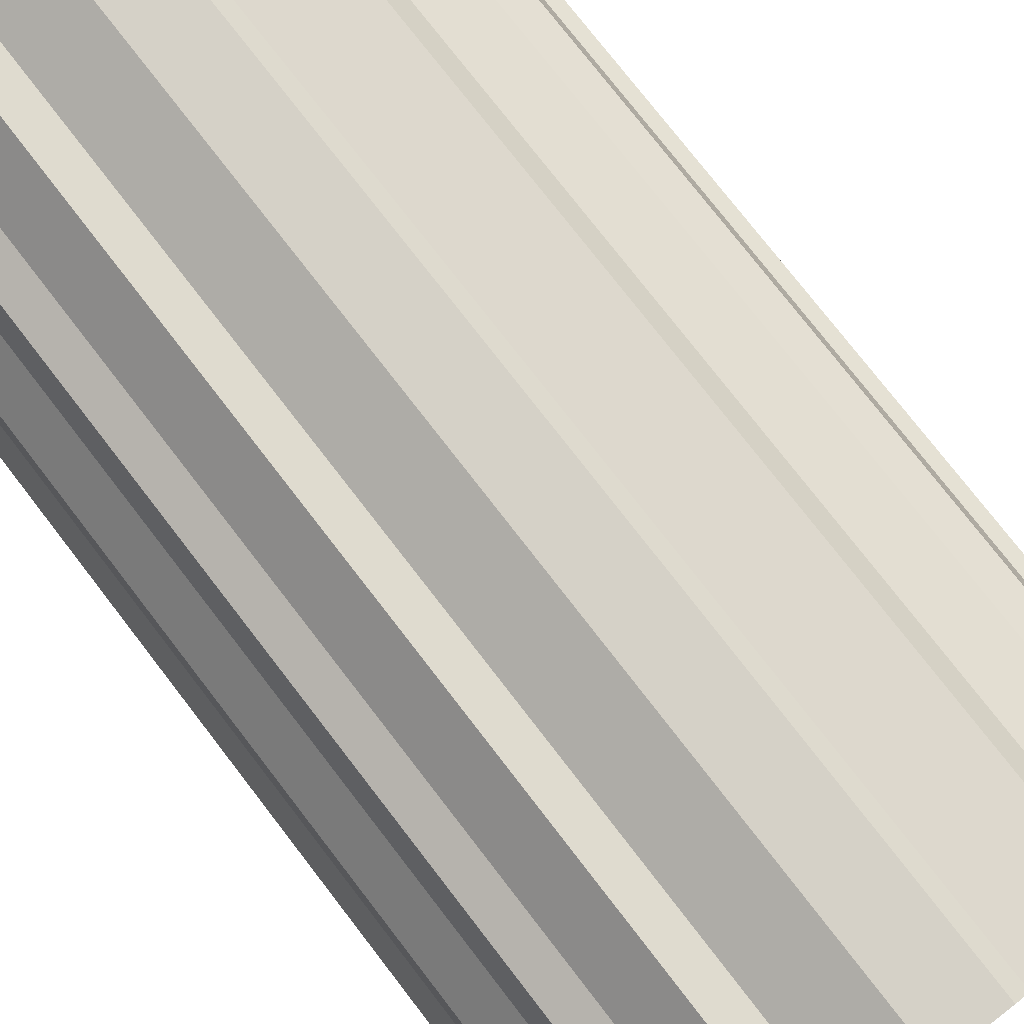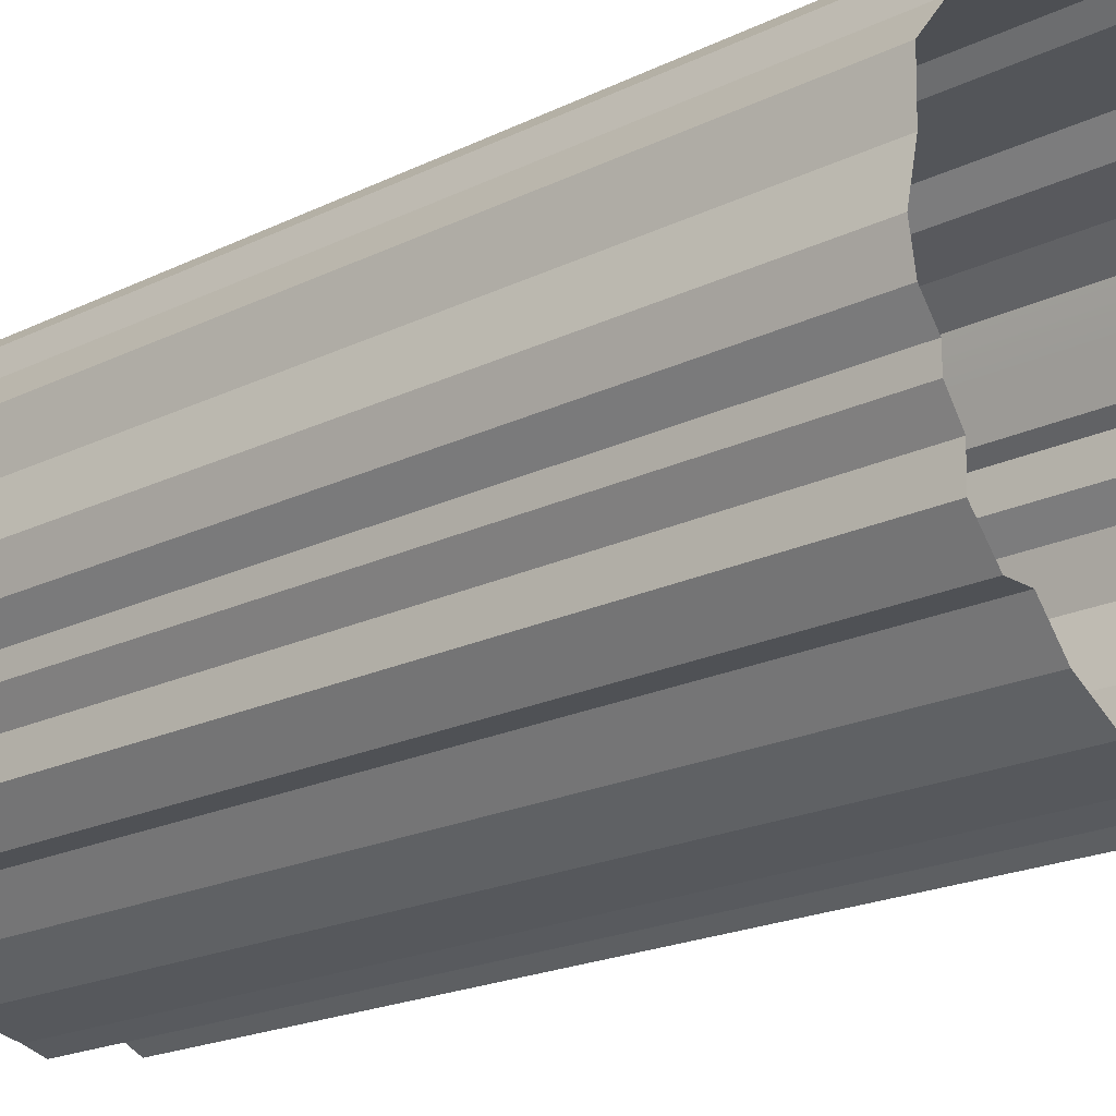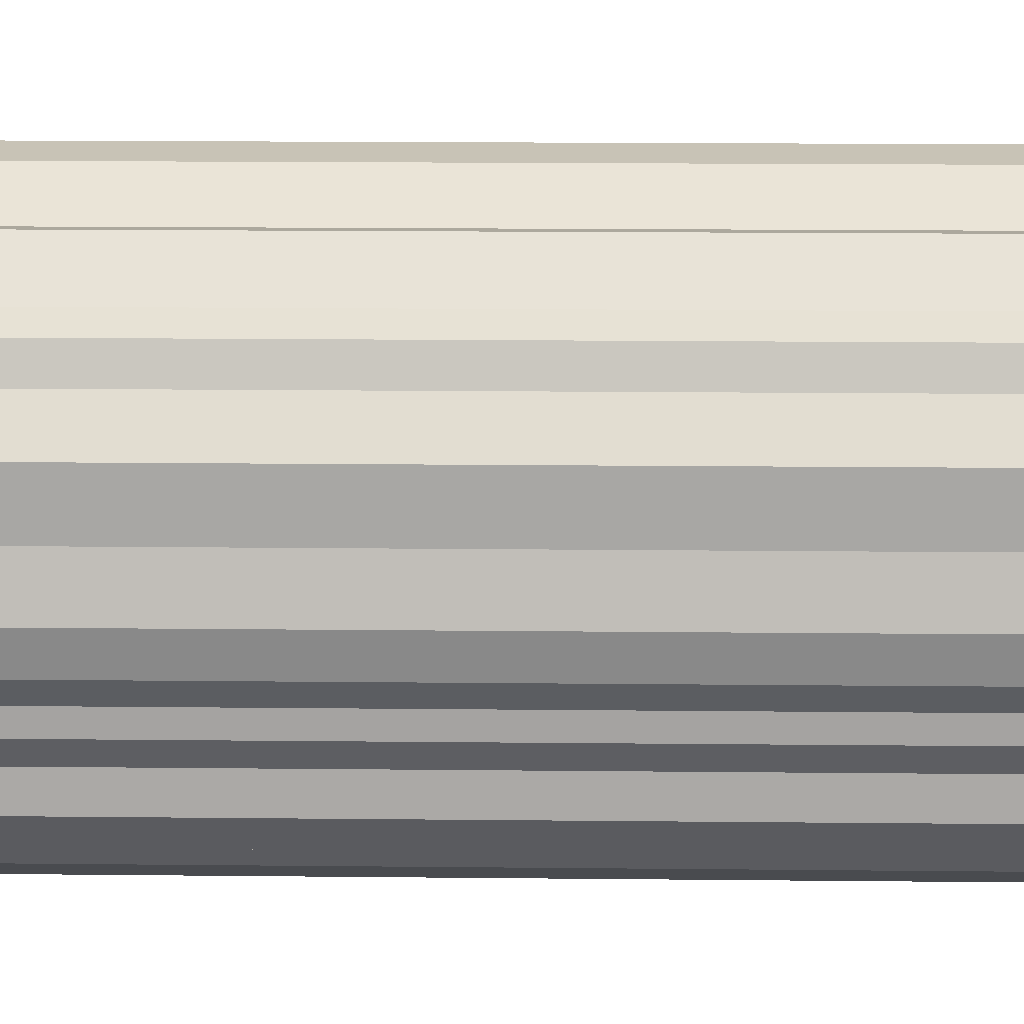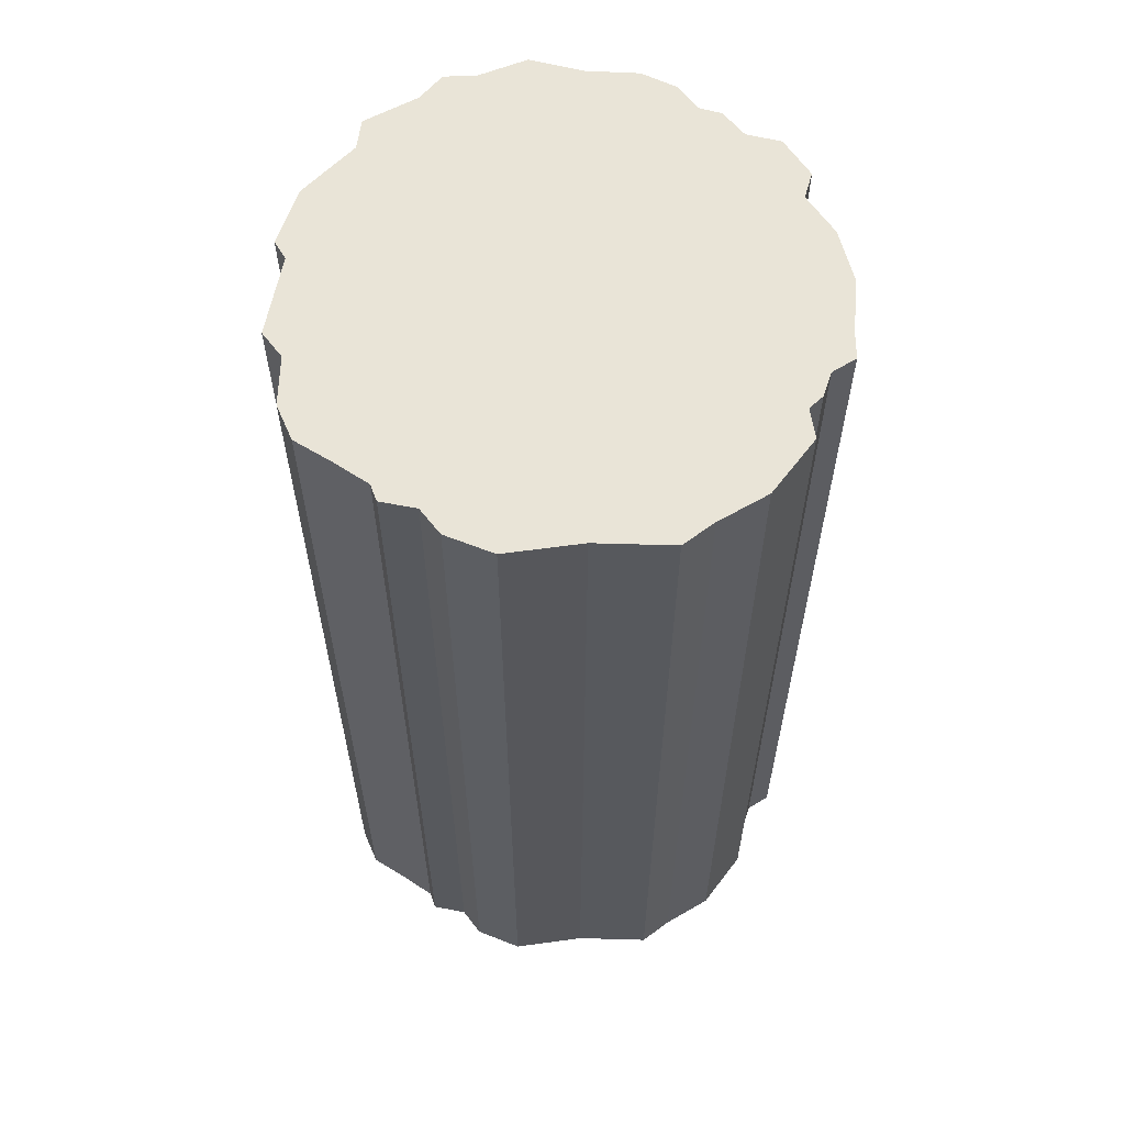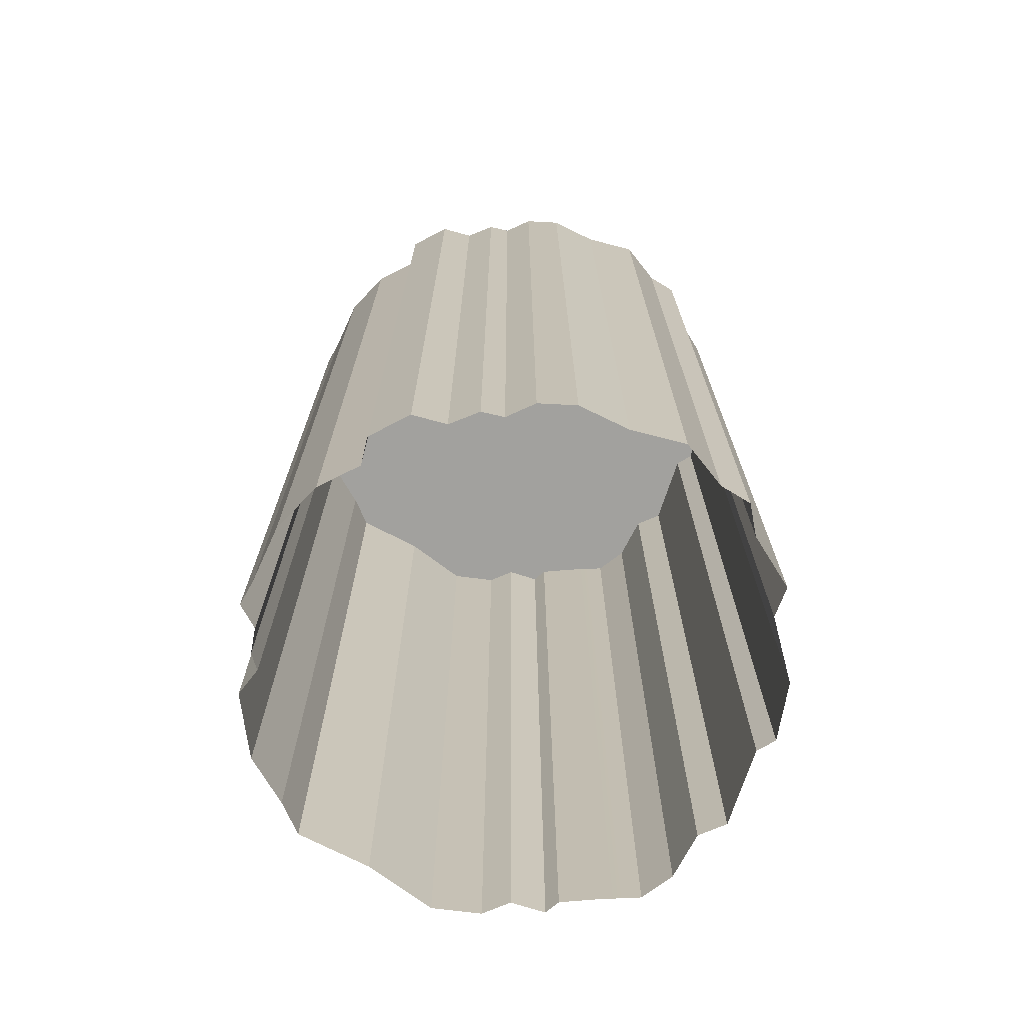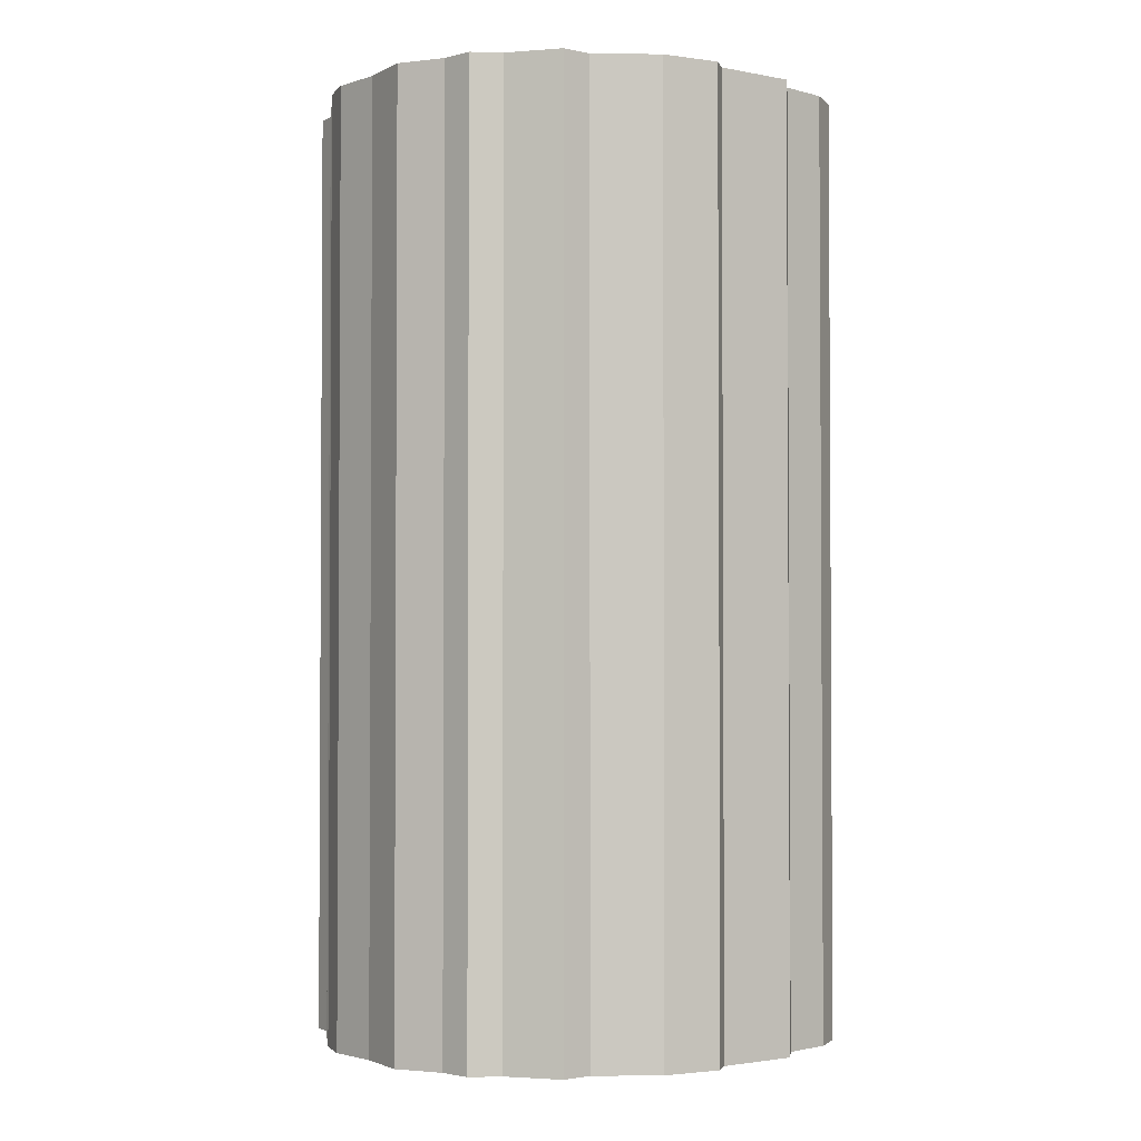
<metadata>
{"format":"obj","ext":"obj","renderer":"f3d","projection":"perspective","resolution":1024,"background":"white","views":[{"elev":76.1,"azim":-37.6,"up":"+Z"},{"elev":-20.1,"azim":-48.0,"up":"+Z"},{"elev":16.7,"azim":-88.8,"up":"+Z"},{"elev":60.9,"azim":106.1,"up":"+Y"},{"elev":-72.0,"azim":-103.0,"up":"+Y"},{"elev":-2.2,"azim":-29.4,"up":"+Y"}]}
</metadata>
<code>
g mtnBase02_COL
v 0 0 0
v 0.9393 -2.289e-07 -5.838
v 1.311 -2.289e-07 -5.616
v 1.311 -2.289e-07 -5.616
v 1.311 -23.13 -5.616
v 1.982 -23.13 -5.93
v 1.982 -2.289e-07 -5.93
v 1.982 -2.289e-07 -5.93
v 1.982 -23.13 -5.93
v 3.498 -23.13 -5.348
v 3.498 -2.289e-07 -5.348
v 3.498 -2.289e-07 -5.348
v 3.498 -23.13 -5.348
v 4.449 -23.13 -4.449
v 4.449 -2.289e-07 -4.449
v 4.449 -2.289e-07 -4.449
v 4.449 -23.13 -4.449
v 5.154 -23.13 -3.921
v 5.154 -2.289e-07 -3.921
v 5.154 -2.289e-07 -3.921
v 5.154 -23.13 -3.921
v 5.613 -23.13 -2.141
v 5.613 -2.289e-07 -2.141
v 5.613 -2.289e-07 -2.141
v 5.613 -23.13 -2.141
v 6.353 -23.13 -0.4846
v 6.353 -2.289e-07 -0.4846
v 6.353 -2.289e-07 -0.4846
v 6.353 -23.13 -0.4846
v 6.229 -23.13 0.7137
v 6.229 -2.289e-07 0.7137
v 6.229 -2.289e-07 0.7137
v 6.229 -23.13 0.7137
v 5.789 -23.13 1.313
v 5.789 -2.289e-07 1.313
v 5.789 -2.289e-07 1.313
v 5.789 -23.13 1.313
v 5.859 -23.13 2.176
v 5.859 -2.289e-07 2.176
v 5.859 -2.289e-07 2.176
v 5.859 -23.13 2.176
v 5.524 -23.13 2.423
v 5.524 -2.289e-07 2.423
v 5.524 -2.289e-07 2.423
v 5.524 -23.13 2.423
v 5.242 -23.13 3.286
v 5.242 -2.289e-07 3.286
v 4.961 -23.13 4.291
v 4.961 -2.289e-07 4.291
v 4.961 -2.289e-07 4.291
v 4.961 -23.13 4.291
v 4.256 -23.13 4.872
v 4.256 -2.289e-07 4.872
v 4.256 -2.289e-07 4.872
v 4.256 -23.13 4.872
v 3.093 -23.13 5.172
v 3.093 -2.289e-07 5.172
v 3.093 -2.289e-07 5.172
v 3.093 -23.13 5.172
v 2.652 -23.13 5.771
v 2.652 -2.289e-07 5.771
v 2.652 -2.289e-07 5.771
v 2.652 -23.13 5.771
v 0.6961 -23.13 5.947
v 0.6961 -2.289e-07 5.947
v 0.6961 -2.289e-07 5.947
v 0.6961 -23.13 5.947
v 0.3436 -23.13 6.317
v 0.3436 -2.289e-07 6.317
v 0.3436 -2.289e-07 6.317
v 0.3436 -23.13 6.317
v -1.101 -23.13 6.247
v -1.101 -2.289e-07 6.247
v -1.101 -2.289e-07 6.247
v -1.101 -23.13 6.247
v -2.582 -23.13 5.472
v -2.582 -2.289e-07 5.472
v -2.582 -2.289e-07 5.472
v -2.582 -23.13 5.472
v -3.322 -23.13 5.577
v -3.322 -2.289e-07 5.577
v -3.322 -2.289e-07 5.577
v -3.322 -23.13 5.577
v -4.326 -23.13 4.573
v -4.326 -2.289e-07 4.573
v -4.326 -2.289e-07 4.573
v -4.326 -23.13 4.573
v -5.049 -23.13 4.256
v -5.049 -2.289e-07 4.256
v -5.049 -2.289e-07 4.256
v -5.049 -23.13 4.256
v -5.295 -23.13 3.516
v -5.295 -2.289e-07 3.516
v -5.295 -2.289e-07 3.516
v -5.295 -23.13 3.516
v -6.053 -23.13 2.564
v -6.053 -2.289e-07 2.564
v -6.053 -2.289e-07 2.564
v -6.053 -23.13 2.564
v -6.088 -23.13 1.242
v -6.088 -2.289e-07 1.242
v -6.088 -2.289e-07 1.242
v -6.088 -23.13 1.242
v -6.37 -23.13 0.02643
v -6.37 -2.289e-07 0.02643
v -6.37 -2.289e-07 0.02643
v -6.37 -23.13 0.02643
v -6.212 -23.13 -0.8723
v -6.212 -2.289e-07 -0.8723
v -6.212 -2.289e-07 -0.8723
v -6.212 -23.13 -0.8723
v -5.753 -23.13 -1.471
v -5.753 -2.289e-07 -1.471
v -5.753 -2.289e-07 -1.471
v -5.753 -23.13 -1.471
v -5.753 -23.13 -2.018
v -5.753 -2.289e-07 -2.018
v -5.753 -2.289e-07 -2.018
v -5.753 -23.13 -2.018
v -5.313 -23.13 -2.652
v -5.313 -2.289e-07 -2.652
v -5.313 -2.289e-07 -2.652
v -5.313 -23.13 -2.652
v -5.348 -23.13 -3.48
v -5.348 -2.289e-07 -3.48
v -5.348 -2.289e-07 -3.48
v -5.348 -23.13 -3.48
v -4.643 -23.13 -4.309
v -4.643 -2.289e-07 -4.309
v -4.643 -2.289e-07 -4.309
v -4.643 -23.13 -4.309
v -3.974 -23.13 -4.309
v -3.974 -2.289e-07 -4.309
v -3.974 -2.289e-07 -4.309
v -3.974 -23.13 -4.309
v -3.251 -23.13 -5.172
v -3.251 -2.289e-07 -5.172
v -3.251 -2.289e-07 -5.172
v -3.251 -23.13 -5.172
v -2.123 -23.13 -5.842
v -2.123 -2.289e-07 -5.842
v -2.123 -2.289e-07 -5.842
v -2.123 -23.13 -5.842
v -0.7489 -23.13 -6.124
v -0.7489 -2.289e-07 -6.124
v -0.7489 -2.289e-07 -6.124
v -0.7489 -23.13 -6.124
v -0.1694 -23.13 -6.298
v -0.1694 -2.289e-07 -6.298
v -0.1694 -2.289e-07 -6.298
v -0.1694 -23.13 -6.298
v 0.3199 -23.13 -5.863
v 0.3199 -2.289e-07 -5.863
v 0.3199 -2.289e-07 -5.863
v 0.3199 -23.13 -5.863
v 0.9393 -23.13 -5.838
v 0.9393 -2.289e-07 -5.838
v 0.9393 -2.289e-07 -5.838
v 0.9393 -23.13 -5.838
v 1.311 -23.13 -5.616
v 1.311 -2.289e-07 -5.616
v 0.3199 -2.289e-07 -5.863
v 0.9393 -2.289e-07 -5.838
v 0 0 0
v -0.1694 -2.289e-07 -6.298
v -0.7489 -2.289e-07 -6.124
v -2.123 -2.289e-07 -5.842
v -3.251 -2.289e-07 -5.172
v -3.974 -2.289e-07 -4.309
v -4.643 -2.289e-07 -4.309
v -5.348 -2.289e-07 -3.48
v -5.313 -2.289e-07 -2.652
v -5.753 -2.289e-07 -2.018
v -5.753 -2.289e-07 -1.471
v -6.212 -2.289e-07 -0.8723
v -6.37 -2.289e-07 0.02643
v -6.088 -2.289e-07 1.242
v -6.053 -2.289e-07 2.564
v -5.295 -2.289e-07 3.516
v -5.049 -2.289e-07 4.256
v -4.326 -2.289e-07 4.573
v -3.322 -2.289e-07 5.577
v -2.582 -2.289e-07 5.472
v -1.101 -2.289e-07 6.247
v 0.3436 -2.289e-07 6.317
v 0.6961 -2.289e-07 5.947
v 2.652 -2.289e-07 5.771
v 3.093 -2.289e-07 5.172
v 4.256 -2.289e-07 4.872
v 4.961 -2.289e-07 4.291
v 5.242 -2.289e-07 3.286
v 5.524 -2.289e-07 2.423
v 5.859 -2.289e-07 2.176
v 5.789 -2.289e-07 1.313
v 6.229 -2.289e-07 0.7137
v 6.353 -2.289e-07 -0.4846
v 5.613 -2.289e-07 -2.141
v 5.154 -2.289e-07 -3.921
v 4.449 -2.289e-07 -4.449
v 3.498 -2.289e-07 -5.348
v 1.982 -2.289e-07 -5.93
v 1.311 -2.289e-07 -5.616
g mtnBase02_COL_0
f 3 2 1
f 6 5 4
f 7 6 4
f 10 9 8
f 11 10 8
f 14 13 12
f 15 14 12
f 18 17 16
f 19 18 16
f 22 21 20
f 23 22 20
f 26 25 24
f 27 26 24
f 30 29 28
f 31 30 28
f 34 33 32
f 35 34 32
f 38 37 36
f 39 38 36
f 42 41 40
f 43 42 40
f 46 45 44
f 47 46 44
f 48 46 47
f 49 48 47
f 52 51 50
f 53 52 50
f 56 55 54
f 57 56 54
f 60 59 58
f 61 60 58
f 64 63 62
f 65 64 62
f 68 67 66
f 69 68 66
f 72 71 70
f 73 72 70
f 76 75 74
f 77 76 74
f 80 79 78
f 81 80 78
f 84 83 82
f 85 84 82
f 88 87 86
f 89 88 86
f 92 91 90
f 93 92 90
f 96 95 94
f 97 96 94
f 100 99 98
f 101 100 98
f 104 103 102
f 105 104 102
f 108 107 106
f 109 108 106
f 112 111 110
f 113 112 110
f 116 115 114
f 117 116 114
f 120 119 118
f 121 120 118
f 124 123 122
f 125 124 122
f 128 127 126
f 129 128 126
f 132 131 130
f 133 132 130
f 136 135 134
f 137 136 134
f 140 139 138
f 141 140 138
f 144 143 142
f 145 144 142
f 148 147 146
f 149 148 146
f 152 151 150
f 153 152 150
f 156 155 154
f 157 156 154
f 160 159 158
f 161 160 158
f 164 163 162
f 164 162 165
f 164 165 166
f 164 166 167
f 164 167 168
f 164 168 169
f 164 169 170
f 164 170 171
f 164 171 172
f 164 172 173
f 164 173 174
f 164 174 175
f 164 175 176
f 164 176 177
f 164 177 178
f 164 178 179
f 164 179 180
f 164 180 181
f 164 181 182
f 164 182 183
f 164 183 184
f 164 184 185
f 164 185 186
f 164 186 187
f 164 187 188
f 164 188 189
f 164 189 190
f 164 190 191
f 164 191 192
f 164 192 193
f 164 193 194
f 164 194 195
f 164 195 196
f 164 196 197
f 164 197 198
f 164 198 199
f 164 199 200
f 164 200 201
f 202 164 201

</code>
